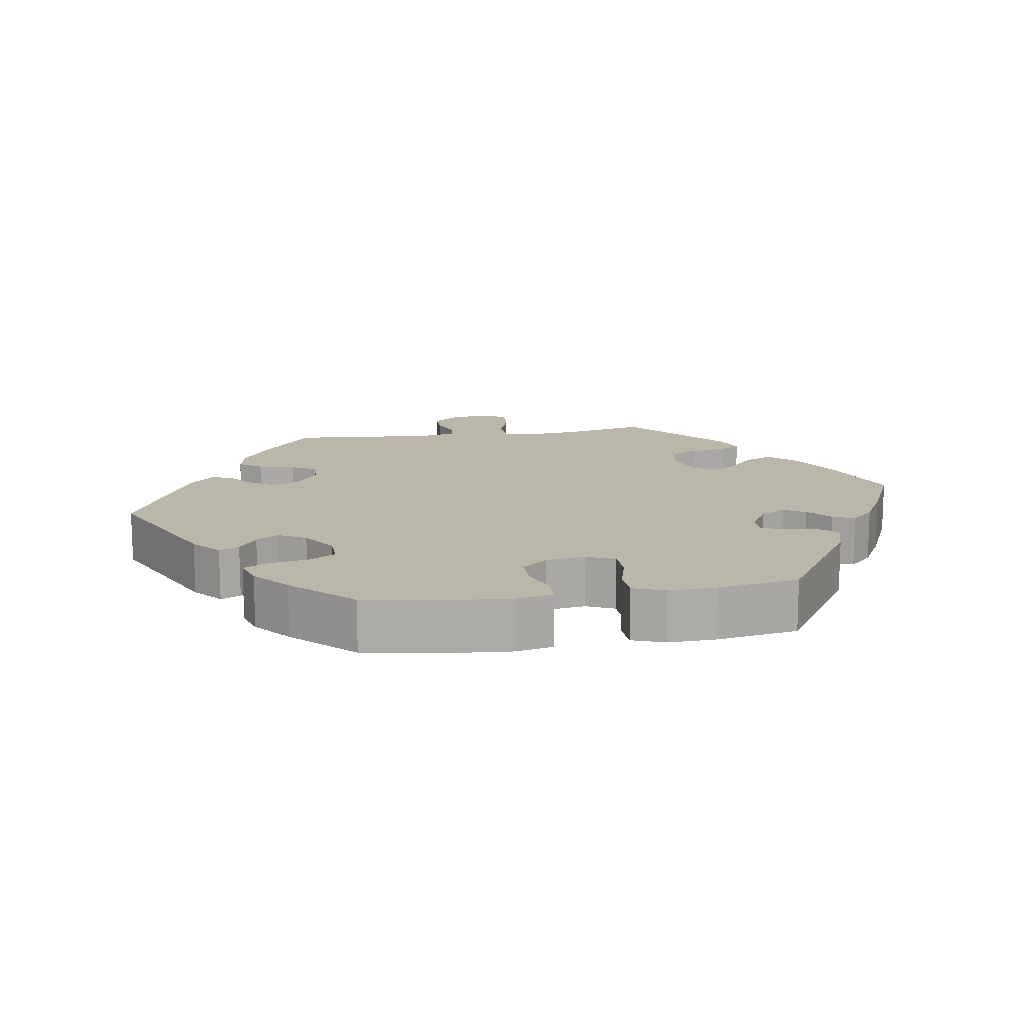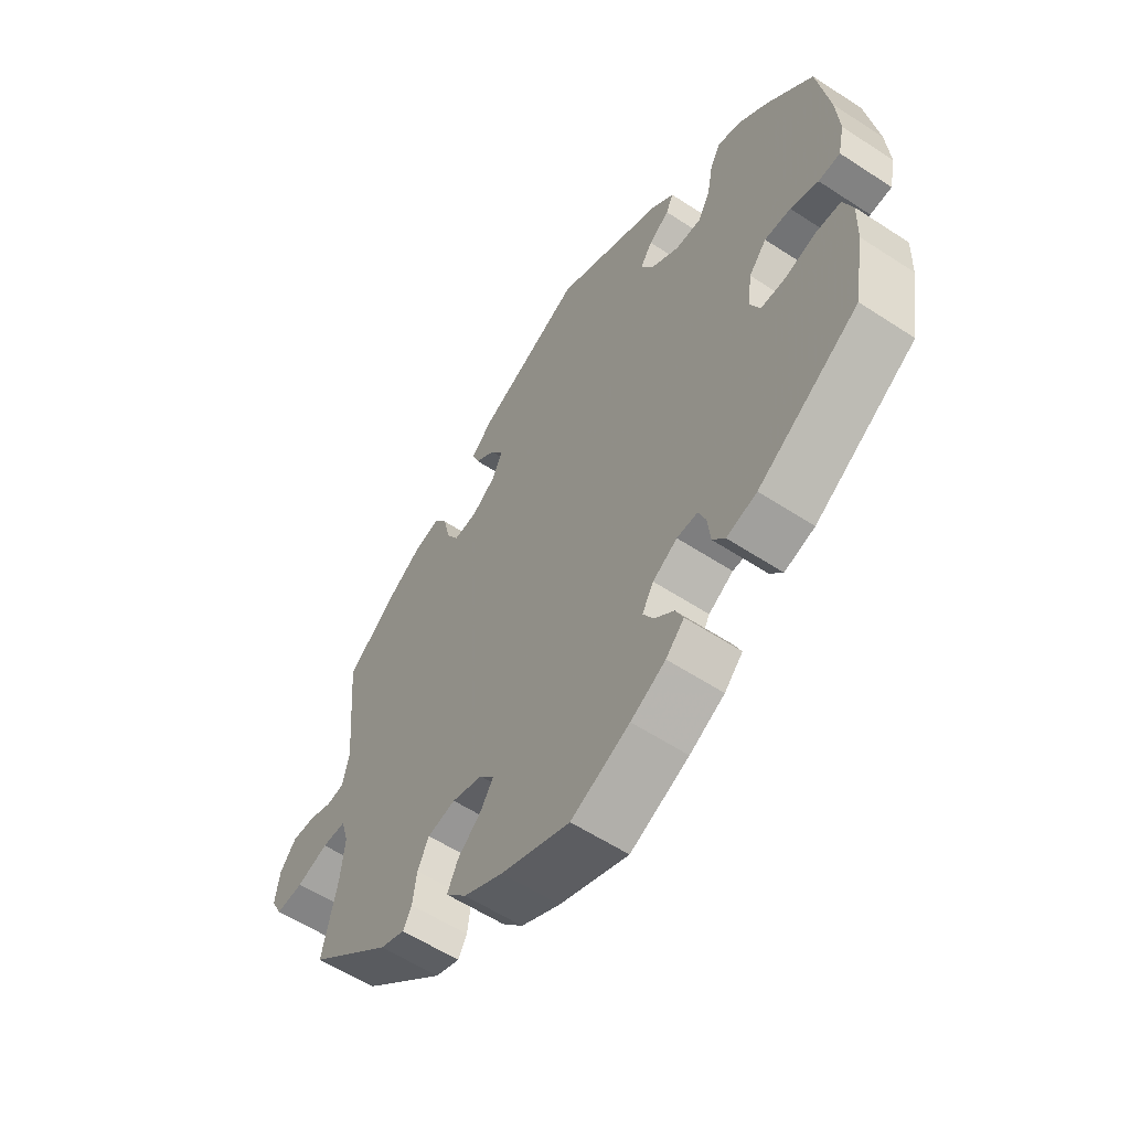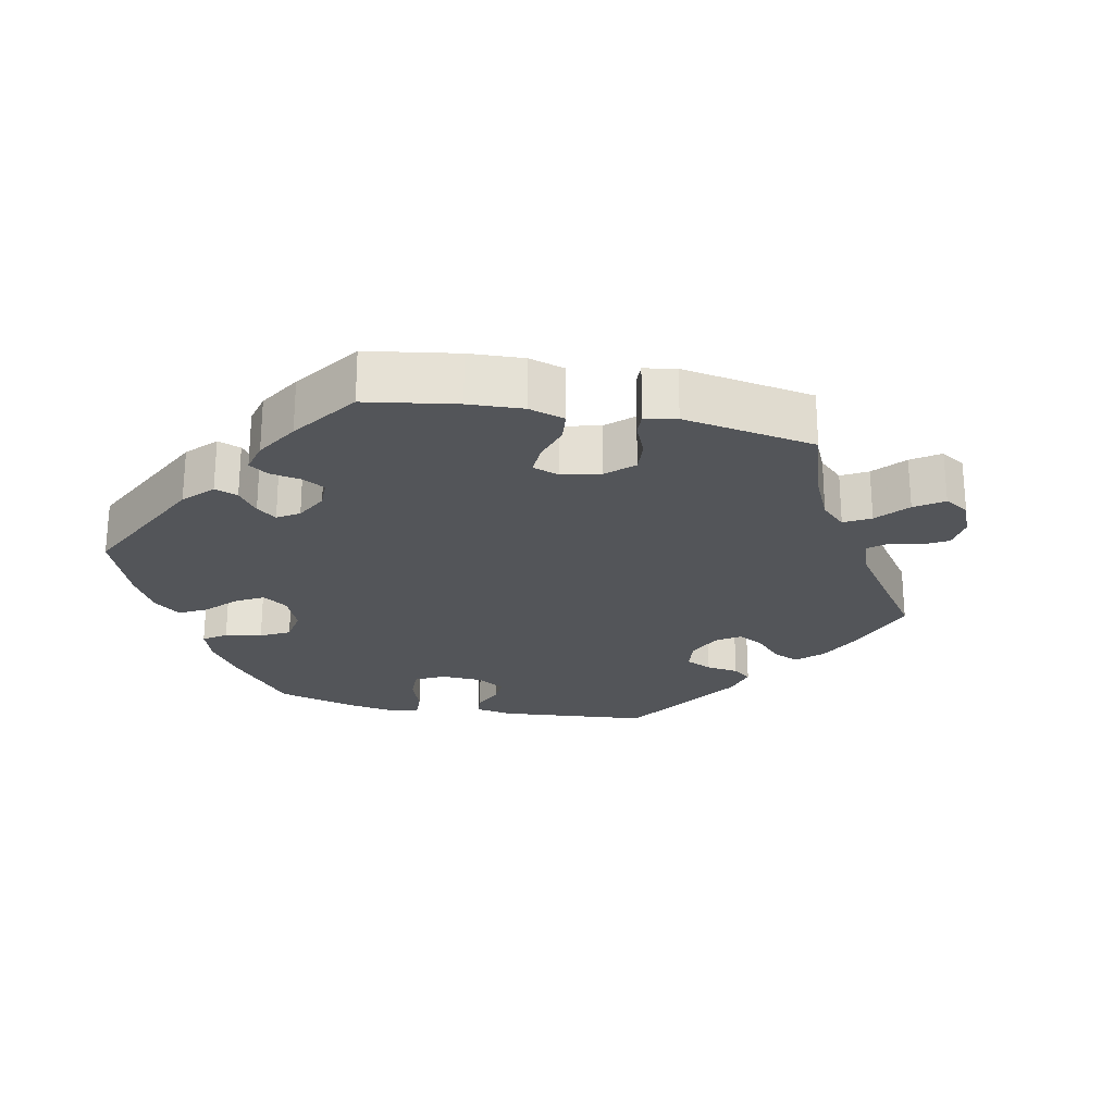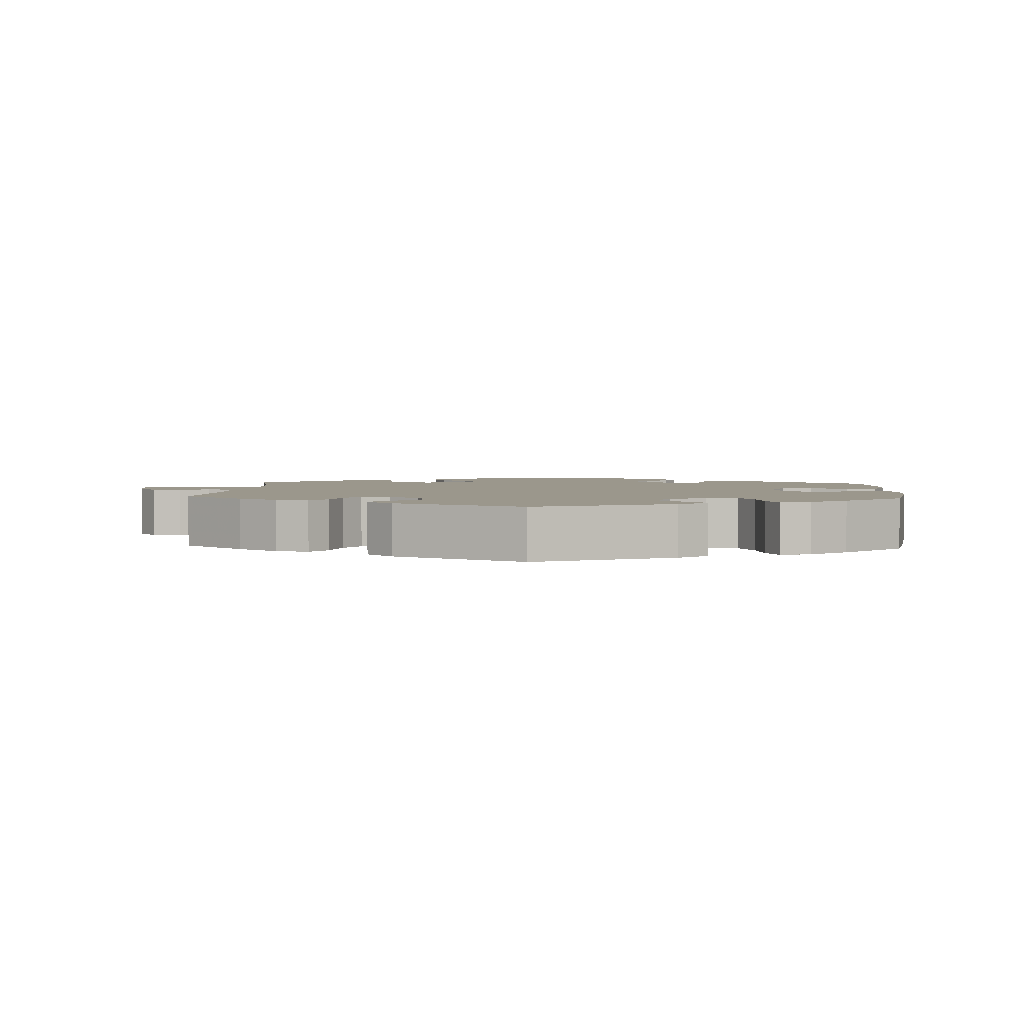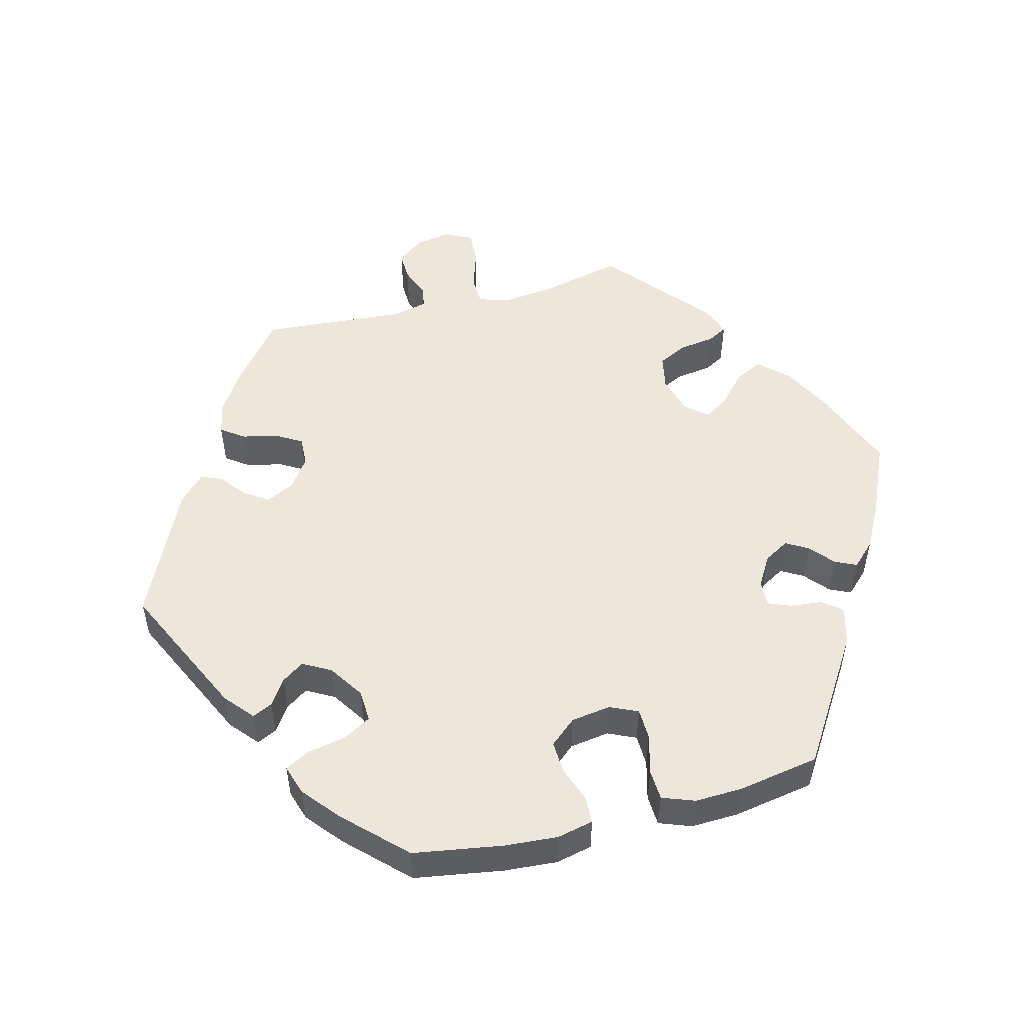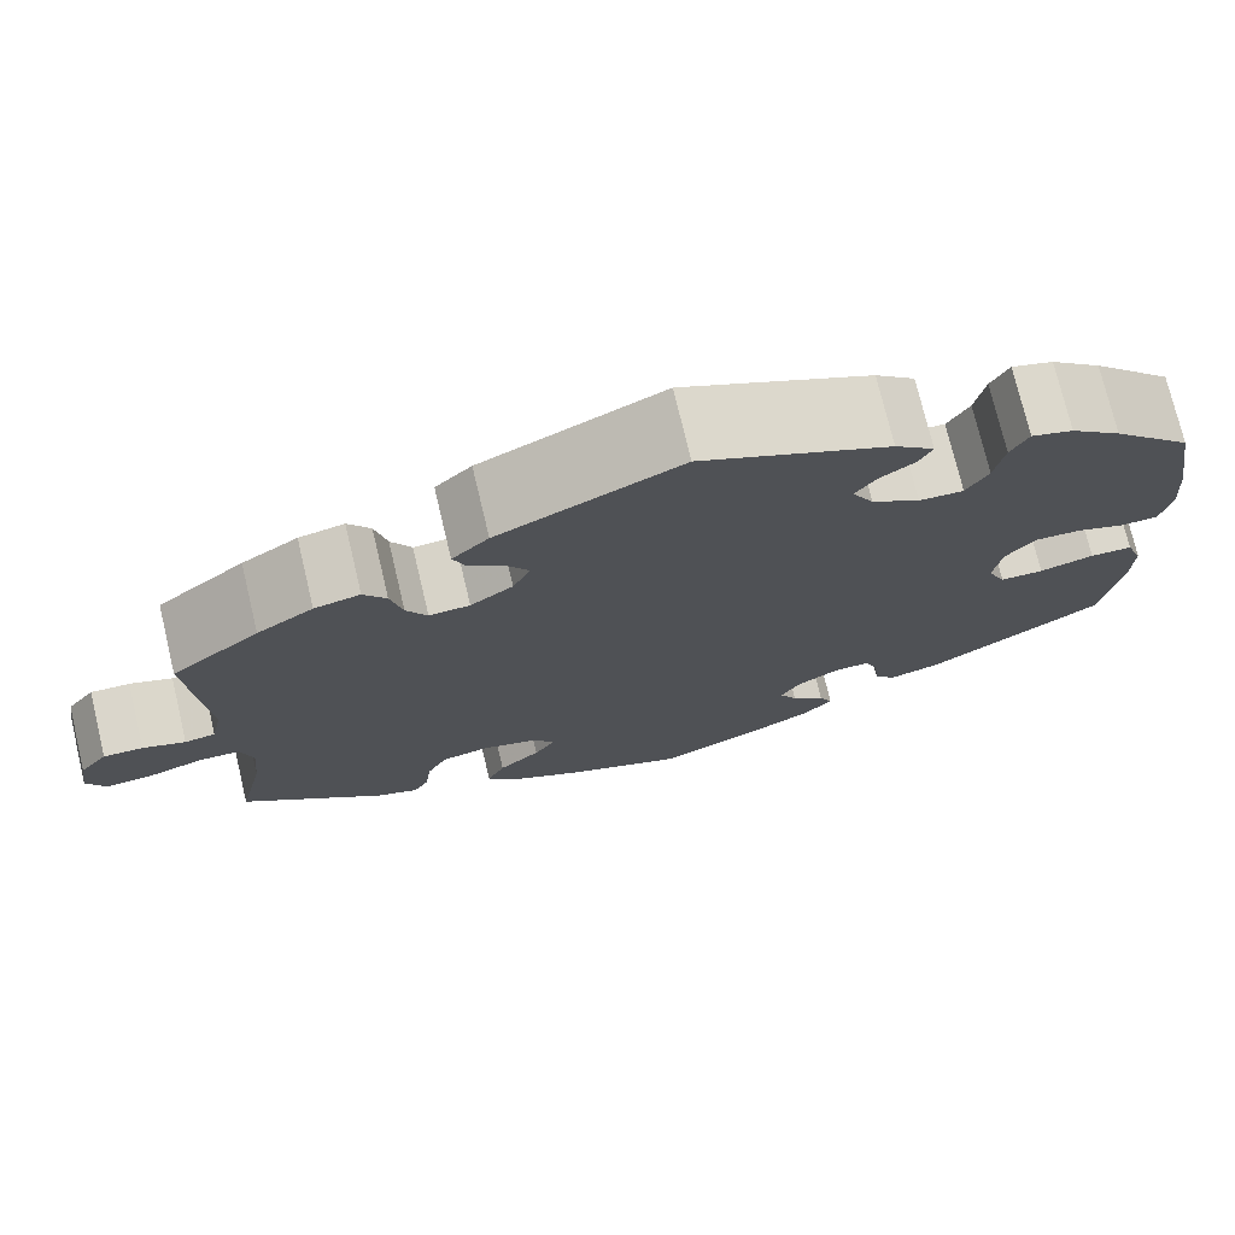
<metadata>
{"format":"obj","ext":"obj","renderer":"f3d","projection":"perspective","resolution":1024,"background":"white","views":[{"elev":14.0,"azim":80.8,"up":"+Y"},{"elev":-58.0,"azim":55.8,"up":"+Z"},{"elev":-24.4,"azim":-161.3,"up":"+Y"},{"elev":2.8,"azim":3.8,"up":"+Y"},{"elev":51.7,"azim":75.2,"up":"+Y"},{"elev":74.4,"azim":-13.4,"up":"+Z"}]}
</metadata>
<code>
v -0.412 0.07 0.361
v -0.355 0.07 0.398
v -0.309 0.07 0.408
v -0.286 0.07 0.376
v -0.274 0.07 0.325
v -0.253 0.07 0.29
v -0.212 0.07 0.292
v -0.169 0.07 0.323
v -0.151 0.07 0.362
v -0.174 0.07 0.396
v -0.21 0.07 0.424
v -0.222 0.07 0.454
v -0.185 0.07 0.49
v -0.001 0.07 0.578
v 0.19 0.07 0.489
v 0.23 0.07 0.455
v 0.217 0.07 0.427
v 0.181 0.07 0.402
v 0.16 0.07 0.371
v 0.182 0.07 0.332
v 0.231 0.07 0.3
v 0.276 0.07 0.298
v 0.298 0.07 0.337
v 0.308 0.07 0.391
v 0.326 0.07 0.426
v 0.368 0.07 0.413
v 0.419 0.07 0.371
v 0.5 0.07 0.289
v 0.521 0.07 0.164
v 0.527 0.07 0.09
v 0.516 0.07 0.039
v 0.478 0.07 0.037
v 0.429 0.07 0.055
v 0.383 0.07 0.057
v 0.352 0.07 0.02
v 0.344 0.07 -0.036
v 0.362 0.07 -0.075
v 0.406 0.07 -0.076
v 0.461 0.07 -0.061
v 0.504 0.07 -0.063
v 0.521 0.07 -0.108
v 0.519 0.07 -0.175
v 0.5 0.07 -0.289
v 0.323 0.07 -0.403
v 0.27 0.07 -0.418
v 0.248 0.07 -0.391
v 0.243 0.07 -0.346
v 0.23 0.07 -0.314
v 0.194 0.07 -0.315
v 0.151 0.07 -0.341
v 0.131 0.07 -0.376
v 0.149 0.07 -0.407
v 0.183 0.07 -0.436
v 0.197 0.07 -0.466
v 0.165 0.07 -0.499
v 0.104 0.07 -0.532
v 0.001 0.07 -0.578
v -0.12 0.07 -0.531
v -0.189 0.07 -0.495
v -0.225 0.07 -0.456
v -0.207 0.07 -0.417
v -0.165 0.07 -0.379
v -0.143 0.07 -0.344
v -0.168 0.07 -0.314
v -0.222 0.07 -0.298
v -0.271 0.07 -0.308
v -0.291 0.07 -0.348
v -0.298 0.07 -0.399
v -0.313 0.07 -0.427
v -0.356 0.07 -0.411
v -0.501 0.07 -0.289
v -0.475 0.07 -0.172
v -0.468 0.07 -0.102
v -0.481 0.07 -0.057
v -0.523 0.07 -0.056
v -0.578 0.07 -0.074
v -0.626 0.07 -0.077
v -0.645 0.07 -0.041
v -0.637 0.07 0.012
v -0.609 0.07 0.048
v -0.569 0.07 0.047
v -0.526 0.07 0.031
v -0.495 0.07 0.036
v -0.484 0.07 0.087
v -0.501 0.07 0.289
v -0.412 0 0.361
v -0.355 0 0.398
v -0.309 0 0.408
v -0.286 0 0.376
v -0.274 0 0.325
v -0.253 0 0.29
v -0.212 0 0.292
v -0.169 0 0.323
v -0.151 0 0.362
v -0.174 0 0.396
v -0.21 0 0.424
v -0.222 0 0.454
v -0.185 0 0.49
v -0.001 0 0.578
v 0.19 0 0.489
v 0.23 0 0.455
v 0.217 0 0.427
v 0.181 0 0.402
v 0.16 0 0.371
v 0.182 0 0.332
v 0.231 0 0.3
v 0.276 0 0.298
v 0.298 0 0.337
v 0.308 0 0.391
v 0.326 0 0.426
v 0.368 0 0.413
v 0.419 0 0.371
v 0.5 0 0.289
v 0.521 0 0.164
v 0.527 0 0.09
v 0.516 0 0.039
v 0.478 0 0.037
v 0.429 0 0.055
v 0.383 0 0.057
v 0.352 0 0.02
v 0.344 0 -0.036
v 0.362 0 -0.075
v 0.406 0 -0.076
v 0.461 0 -0.061
v 0.504 0 -0.063
v 0.521 0 -0.108
v 0.519 0 -0.175
v 0.5 0 -0.289
v 0.323 0 -0.403
v 0.27 0 -0.418
v 0.248 0 -0.391
v 0.243 0 -0.346
v 0.23 0 -0.314
v 0.194 0 -0.315
v 0.151 0 -0.341
v 0.131 0 -0.376
v 0.149 0 -0.407
v 0.183 0 -0.436
v 0.197 0 -0.466
v 0.165 0 -0.499
v 0.104 0 -0.532
v 0.001 0 -0.578
v -0.12 0 -0.531
v -0.189 0 -0.495
v -0.225 0 -0.456
v -0.207 0 -0.417
v -0.165 0 -0.379
v -0.143 0 -0.344
v -0.168 0 -0.314
v -0.222 0 -0.298
v -0.271 0 -0.308
v -0.291 0 -0.348
v -0.298 0 -0.399
v -0.313 0 -0.427
v -0.356 0 -0.411
v -0.501 0 -0.289
v -0.475 0 -0.172
v -0.468 0 -0.102
v -0.481 0 -0.057
v -0.523 0 -0.056
v -0.578 0 -0.074
v -0.626 0 -0.077
v -0.645 0 -0.041
v -0.637 0 0.012
v -0.609 0 0.048
v -0.569 0 0.047
v -0.526 0 0.031
v -0.495 0 0.036
v -0.484 0 0.087
v -0.501 0 0.289
f 84 85 1 2
f 83 84 2 3
f 79 80 81 82
f 79 82 83
f 78 79 83
f 75 76 77 78
f 74 75 78 83
f 73 74 83 3
f 69 70 71 72
f 67 68 69 72
f 66 67 72 73
f 65 66 73 3
f 59 60 61 62
f 59 62 63
f 58 59 63
f 57 58 63
f 56 57 63
f 55 56 63 64
f 52 53 54 55
f 51 52 55 64
f 44 45 46 47
f 44 47 48
f 43 44 48
f 42 43 48 49
f 38 39 40 41
f 37 38 41 42
f 30 31 32 33
f 30 33 34
f 29 30 34
f 28 29 34
f 27 28 34 35
f 23 24 25 26
f 22 23 26 27
f 15 16 17 18
f 15 18 19
f 14 15 19
f 13 14 19 20
f 10 11 12 13
f 9 10 13 20
f 65 3 4 5
f 65 5 6
f 50 51 64 65
f 49 50 65 6
f 37 42 49 6
f 36 37 6 7
f 35 36 7 8
f 22 27 35
f 21 22 35
f 20 21 35
f 8 9 20 35
f 87 86 170 169
f 88 87 169 168
f 167 166 165 164
f 168 167 164
f 168 164 163
f 163 162 161 160
f 168 163 160 159
f 88 168 159 158
f 157 156 155 154
f 157 154 153 152
f 158 157 152 151
f 88 158 151 150
f 147 146 145 144
f 148 147 144
f 148 144 143
f 148 143 142
f 148 142 141
f 149 148 141 140
f 140 139 138 137
f 149 140 137 136
f 132 131 130 129
f 133 132 129
f 133 129 128
f 134 133 128 127
f 126 125 124 123
f 127 126 123 122
f 118 117 116 115
f 119 118 115
f 119 115 114
f 119 114 113
f 120 119 113 112
f 111 110 109 108
f 112 111 108 107
f 103 102 101 100
f 104 103 100
f 104 100 99
f 105 104 99 98
f 98 97 96 95
f 105 98 95 94
f 90 89 88 150
f 91 90 150
f 150 149 136 135
f 91 150 135 134
f 91 134 127 122
f 92 91 122 121
f 93 92 121 120
f 120 112 107
f 120 107 106
f 120 106 105
f 120 105 94 93
f 1 86 87 2
f 2 87 88 3
f 3 88 89 4
f 4 89 90 5
f 5 90 91 6
f 6 91 92 7
f 7 92 93 8
f 8 93 94 9
f 9 94 95 10
f 10 95 96 11
f 11 96 97 12
f 12 97 98 13
f 13 98 99 14
f 14 99 100 15
f 15 100 101 16
f 16 101 102 17
f 17 102 103 18
f 18 103 104 19
f 19 104 105 20
f 20 105 106 21
f 21 106 107 22
f 22 107 108 23
f 23 108 109 24
f 24 109 110 25
f 25 110 111 26
f 26 111 112 27
f 27 112 113 28
f 28 113 114 29
f 29 114 115 30
f 30 115 116 31
f 31 116 117 32
f 32 117 118 33
f 33 118 119 34
f 34 119 120 35
f 35 120 121 36
f 36 121 122 37
f 37 122 123 38
f 38 123 124 39
f 39 124 125 40
f 40 125 126 41
f 41 126 127 42
f 42 127 128 43
f 43 128 129 44
f 44 129 130 45
f 45 130 131 46
f 46 131 132 47
f 47 132 133 48
f 48 133 134 49
f 49 134 135 50
f 50 135 136 51
f 51 136 137 52
f 52 137 138 53
f 53 138 139 54
f 54 139 140 55
f 55 140 141 56
f 56 141 142 57
f 57 142 143 58
f 58 143 144 59
f 59 144 145 60
f 60 145 146 61
f 61 146 147 62
f 62 147 148 63
f 63 148 149 64
f 64 149 150 65
f 65 150 151 66
f 66 151 152 67
f 67 152 153 68
f 68 153 154 69
f 69 154 155 70
f 70 155 156 71
f 71 156 157 72
f 72 157 158 73
f 73 158 159 74
f 74 159 160 75
f 75 160 161 76
f 76 161 162 77
f 77 162 163 78
f 78 163 164 79
f 79 164 165 80
f 80 165 166 81
f 81 166 167 82
f 82 167 168 83
f 83 168 169 84
f 84 169 170 85
f 85 170 86 1

</code>
